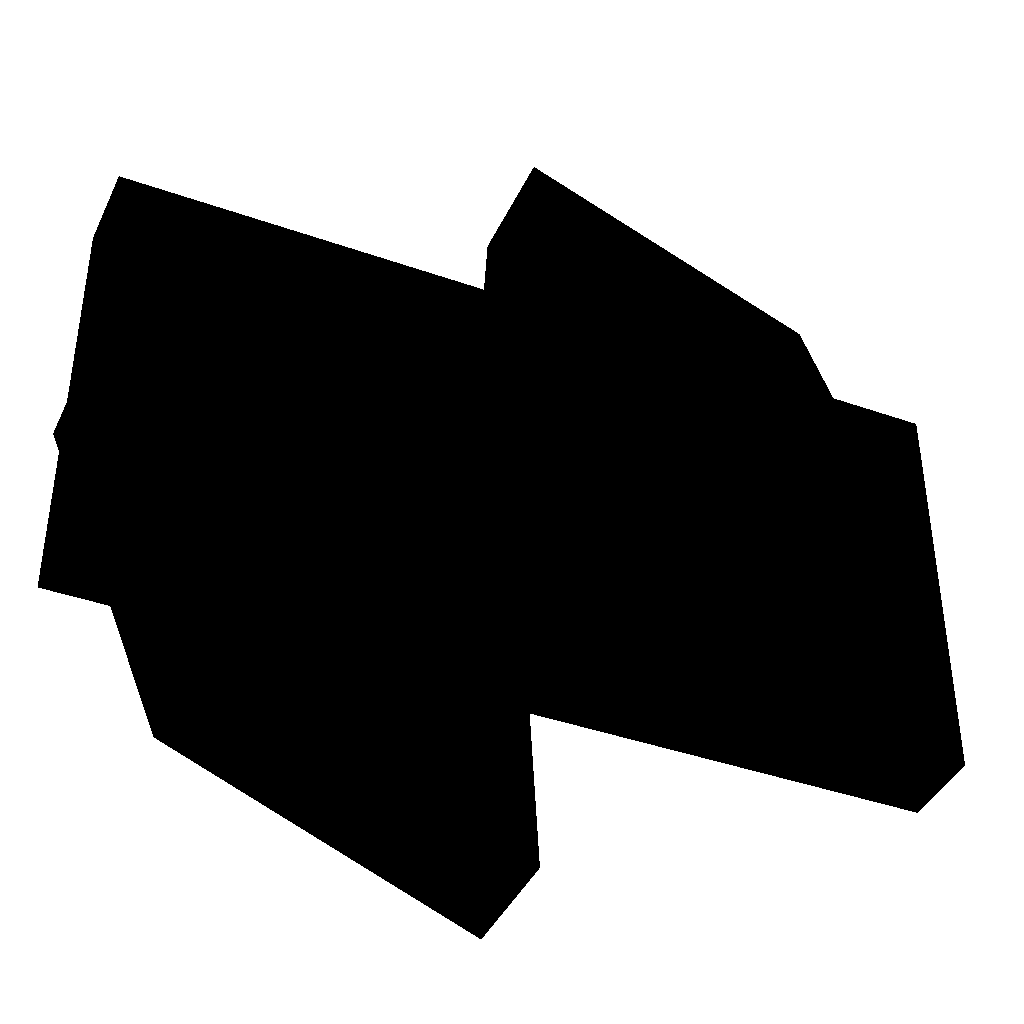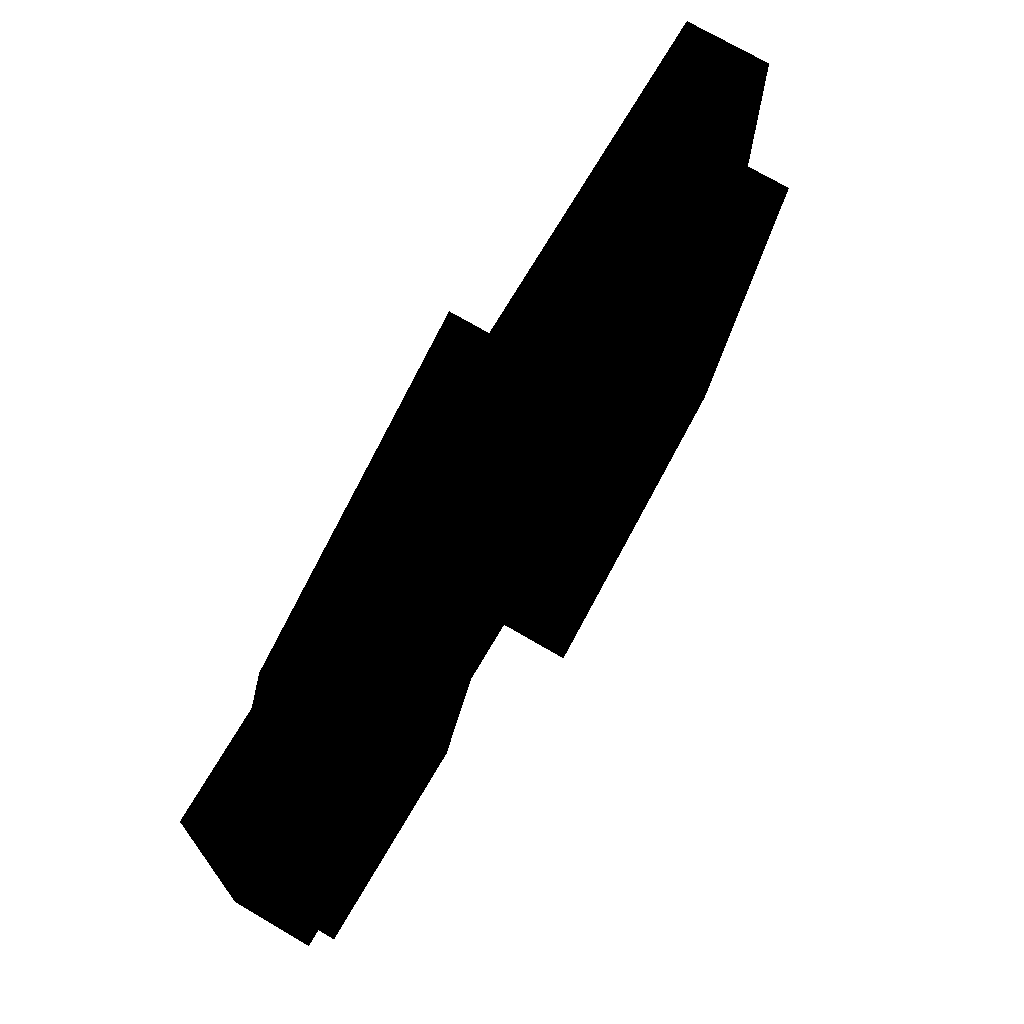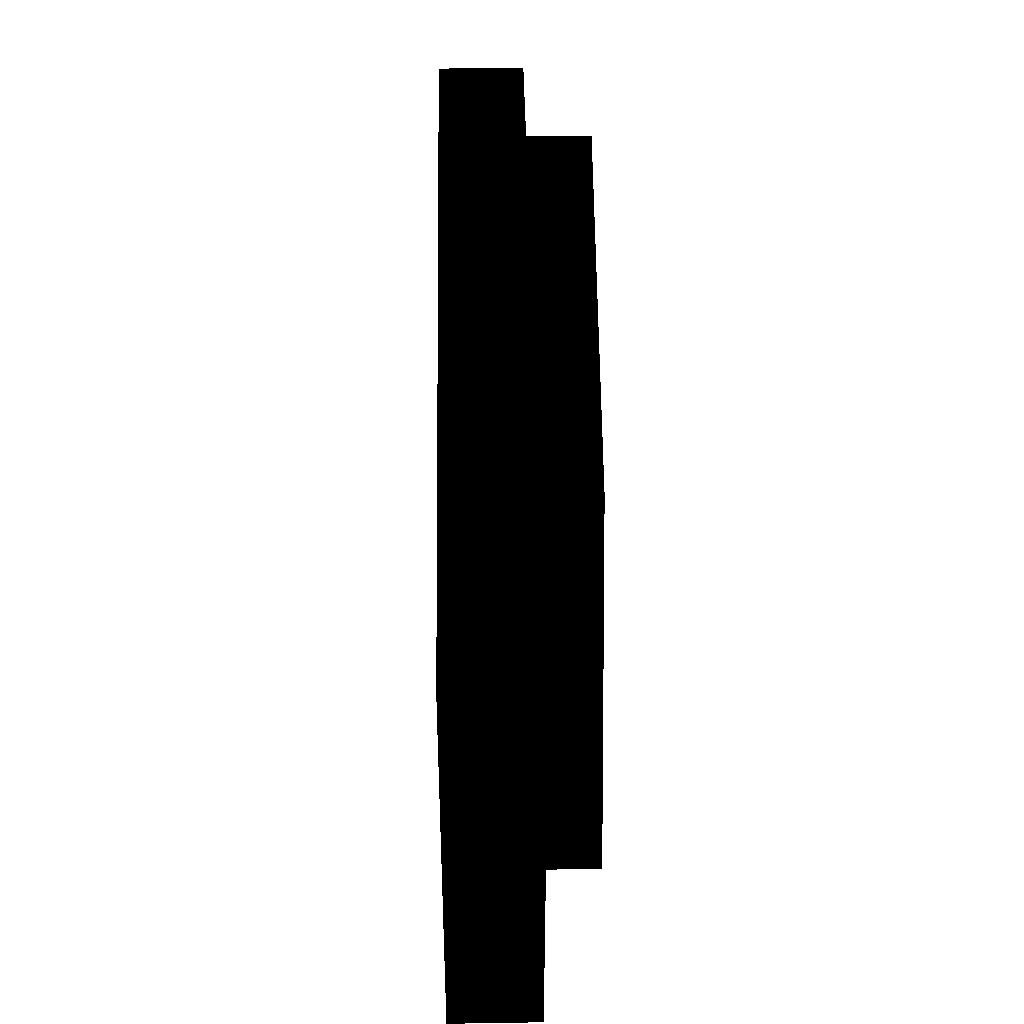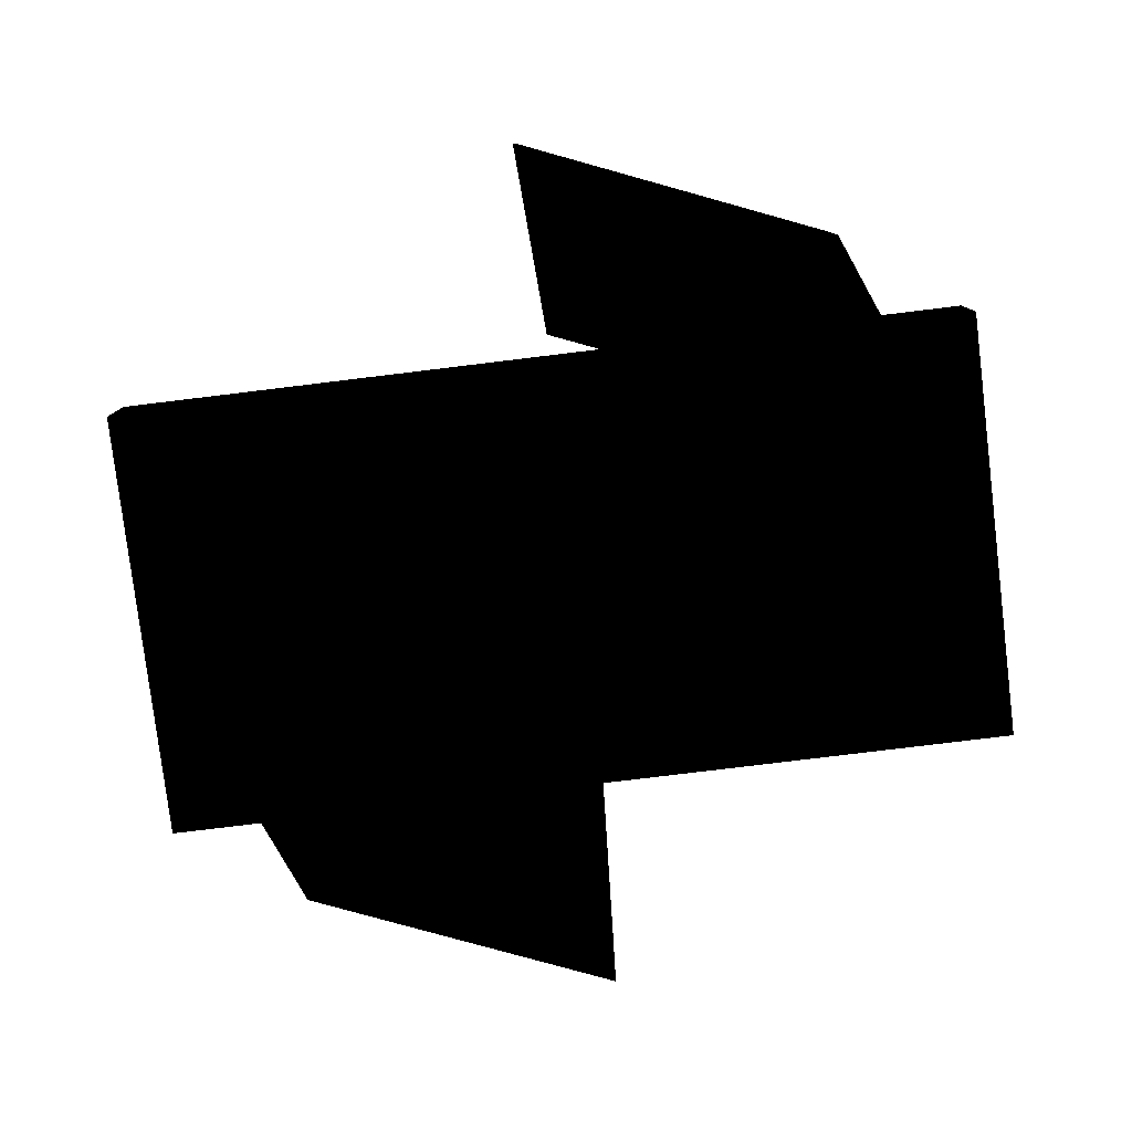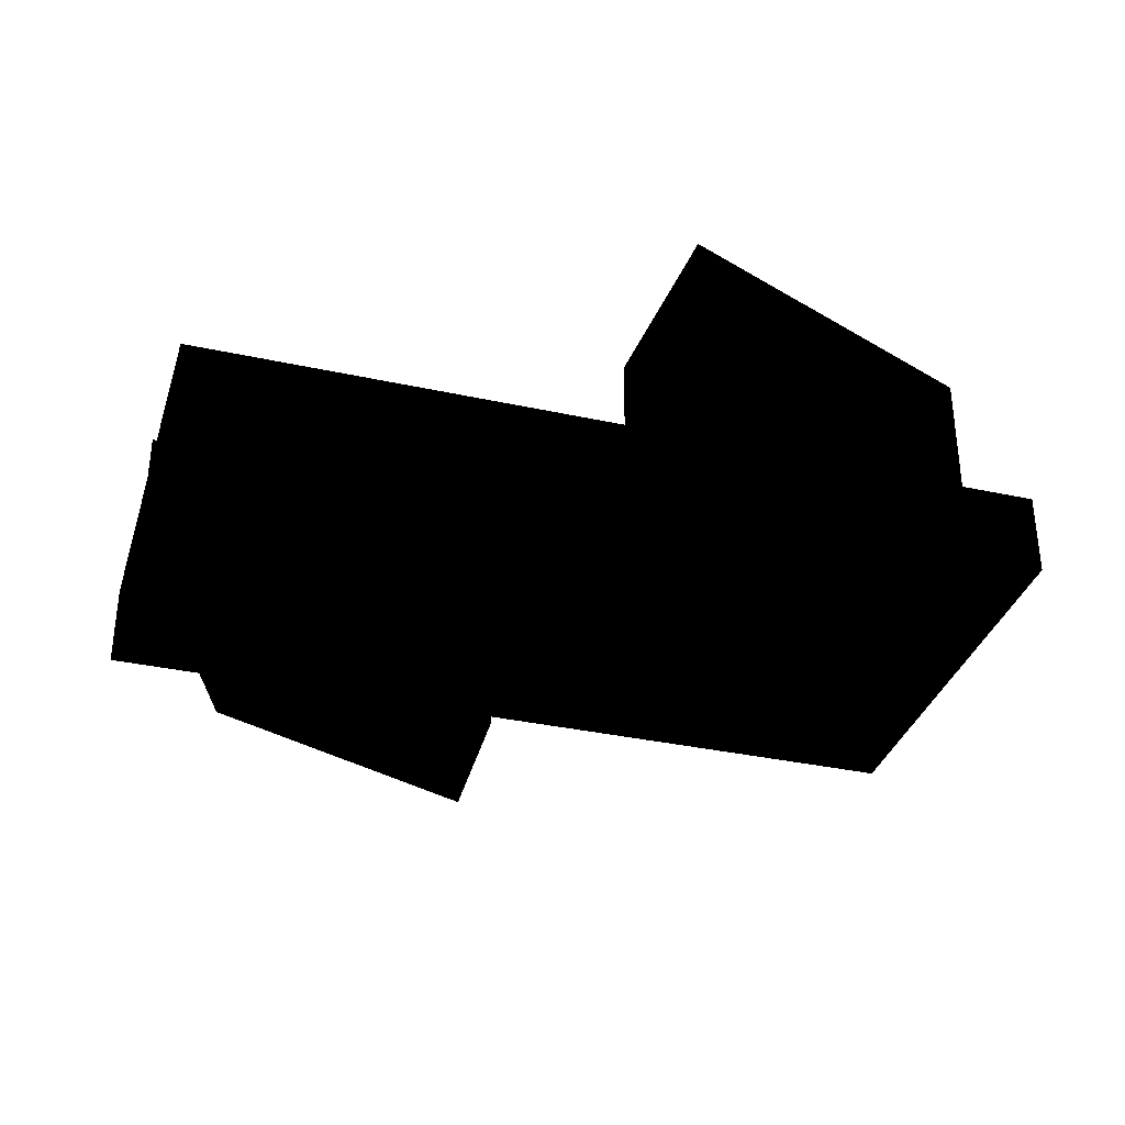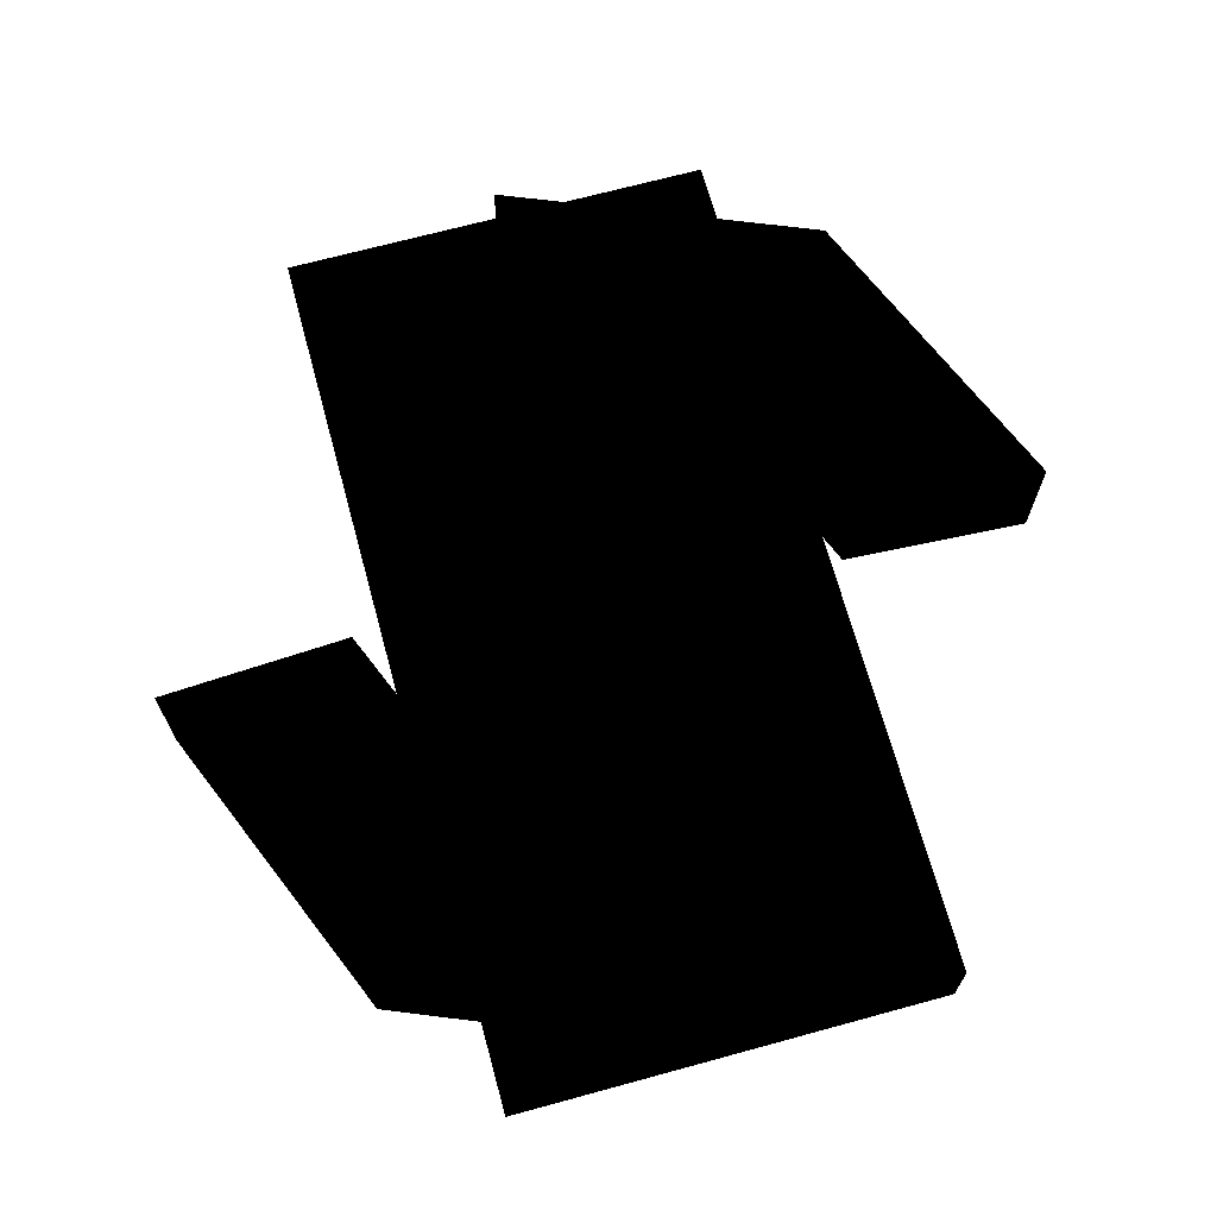
<metadata>
{"format":"obj","ext":"obj","renderer":"f3d","projection":"perspective","resolution":1024,"background":"white","views":[{"elev":-40.5,"azim":-23.5,"up":"+Z"},{"elev":72.3,"azim":120.4,"up":"+Z"},{"elev":43.4,"azim":88.9,"up":"+Z"},{"elev":-79.6,"azim":-173.1,"up":"+Y"},{"elev":-34.3,"azim":-16.5,"up":"+Y"},{"elev":68.7,"azim":74.7,"up":"+Y"}]}
</metadata>
<code>
v 0 0.028 -0.5 0 0 0
v 0 0.172 -0.5 0 0 0
v -0.354 0.172 -0.354 0 0 0
v -0.354 0.028 -0.354 0 0 0
v -0.5 0.172 0 0 0 0
v -0.5 0.028 0 0 0 0
v 0.5 0.028 0 0 0 0
v 0.354 0.028 0.354 0 0 0
v 0.5 0.172 0 0 0 0
v 0.354 0.172 0.354 0 0 0
v 0 0.028 0.5 0 0 0
v 0 0.172 0.5 0 0 0
v -0.012 0.172 0.282 0 0 0
v -0.012 0.028 0.282 0 0 0
v 0.188 0.172 0.2 0 0 0
v 0.188 0.028 0.2 0 0 0
v 0.27 0.172 0 0 0 0
v 0.27 0.028 0 0 0 0
v -0.354 0.172 -0.354 0 0 0
v 0 0.172 -0.5 0 0 0
v -0.012 0.172 -0.282 0 0 0
v -0.212 0.172 -0.2 0 0 0
v -0.5 0.172 0 0 0 0
v -0.294 0.172 0 0 0 0
v 0.27 0.172 0 0 0 0
v 0.5 0.172 0 0 0 0
v 0.188 0.172 0.2 0 0 0
v 0.354 0.172 0.354 0 0 0
v -0.012 0.172 0.282 0 0 0
v 0 0.172 0.5 0 0 0
v -0.012 0.172 -0.282 0 0 0
v -0.012 0.028 -0.282 0 0 0
v -0.212 0.172 -0.2 0 0 0
v -0.212 0.028 -0.2 0 0 0
v -0.294 0.172 0 0 0 0
v -0.294 0.028 0 0 0 0
v -0.012 0.028 -0.282 0 0 0
v 0 0.028 -0.5 0 0 0
v -0.212 0.028 -0.2 0 0 0
v -0.354 0.028 -0.354 0 0 0
v -0.294 0.028 0 0 0 0
v -0.5 0.028 0 0 0 0
v -0.012 0.172 -0.282 0 0 0
v 0 0.172 -0.5 0 0 0
v 0 0.028 -0.5 0 0 0
v -0.012 0.028 -0.282 0 0 0
v 0.354 0.028 0.354 0 0 0
v 0.5 0.028 0 0 0 0
v 0.27 0.028 0 0 0 0
v 0.188 0.028 0.2 0 0 0
v 0 0.028 0.5 0 0 0
v -0.012 0.028 0.282 0 0 0
v -0.294 0.172 0 0 0 0
v -0.294 0.028 0 0 0 0
v -0.5 0.028 0 0 0 0
v -0.5 0.172 0 0 0 0
v 0.5 0.118 0.25 0 0 0
v -0.5 0.118 0.25 0 0 0
v -0.5 0.118 -0.25 0 0 0
v 0.5 0.118 -0.25 0 0 0
v 0.5 0.118 0.25 0 0 0
v 0.5 0.018 0.25 0 0 0
v -0.5 0.018 0.25 0 0 0
v -0.5 0.118 0.25 0 0 0
v 0.5 0.118 -0.25 0 0 0
v 0.5 0.018 -0.25 0 0 0
v 0.5 0.018 0.25 0 0 0
v 0.5 0.118 0.25 0 0 0
v -0.5 0.018 0.25 0 0 0
v 0.5 0.018 0.25 0 0 0
v 0.5 0.018 -0.25 0 0 0
v -0.5 0.018 -0.25 0 0 0
v -0.5 0.118 0.25 0 0 0
v -0.5 0.018 0.25 0 0 0
v -0.5 0.018 -0.25 0 0 0
v -0.5 0.118 -0.25 0 0 0
v -0.5 0.118 -0.25 0 0 0
v -0.5 0.018 -0.25 0 0 0
v 0.5 0.018 -0.25 0 0 0
v 0.5 0.118 -0.25 0 0 0
v 0.27 0.172 0 0 0 0
v 0.27 0.028 0 0 0 0
v 0.5 0.028 0 0 0 0
v 0.5 0.172 0 0 0 0
v -0.012 0.172 0.282 0 0 0
v 0 0.172 0.5 0 0 0
v 0 0.028 0.5 0 0 0
v -0.012 0.028 0.282 0 0 0
f 1 3 2
f 4 3 1
f 4 5 3
f 6 5 4
f 7 9 8
f 8 9 10
f 8 10 11
f 11 10 12
f 13 15 14
f 14 15 16
f 15 17 16
f 16 17 18
f 19 21 20
f 22 21 19
f 23 22 19
f 24 22 23
f 25 27 26
f 26 27 28
f 27 29 28
f 28 29 30
f 31 33 32
f 32 33 34
f 33 35 34
f 34 35 36
f 37 39 38
f 38 39 40
f 39 41 40
f 40 41 42
f 43 45 44
f 46 45 43
f 47 49 48
f 50 49 47
f 51 50 47
f 52 50 51
f 53 55 54
f 56 55 53
f 57 59 58
f 60 59 57
f 61 63 62
f 64 63 61
f 65 67 66
f 68 67 65
f 69 71 70
f 72 71 69
f 73 75 74
f 76 75 73
f 77 79 78
f 80 79 77
f 81 83 82
f 84 83 81
f 85 87 86
f 88 87 85

</code>
